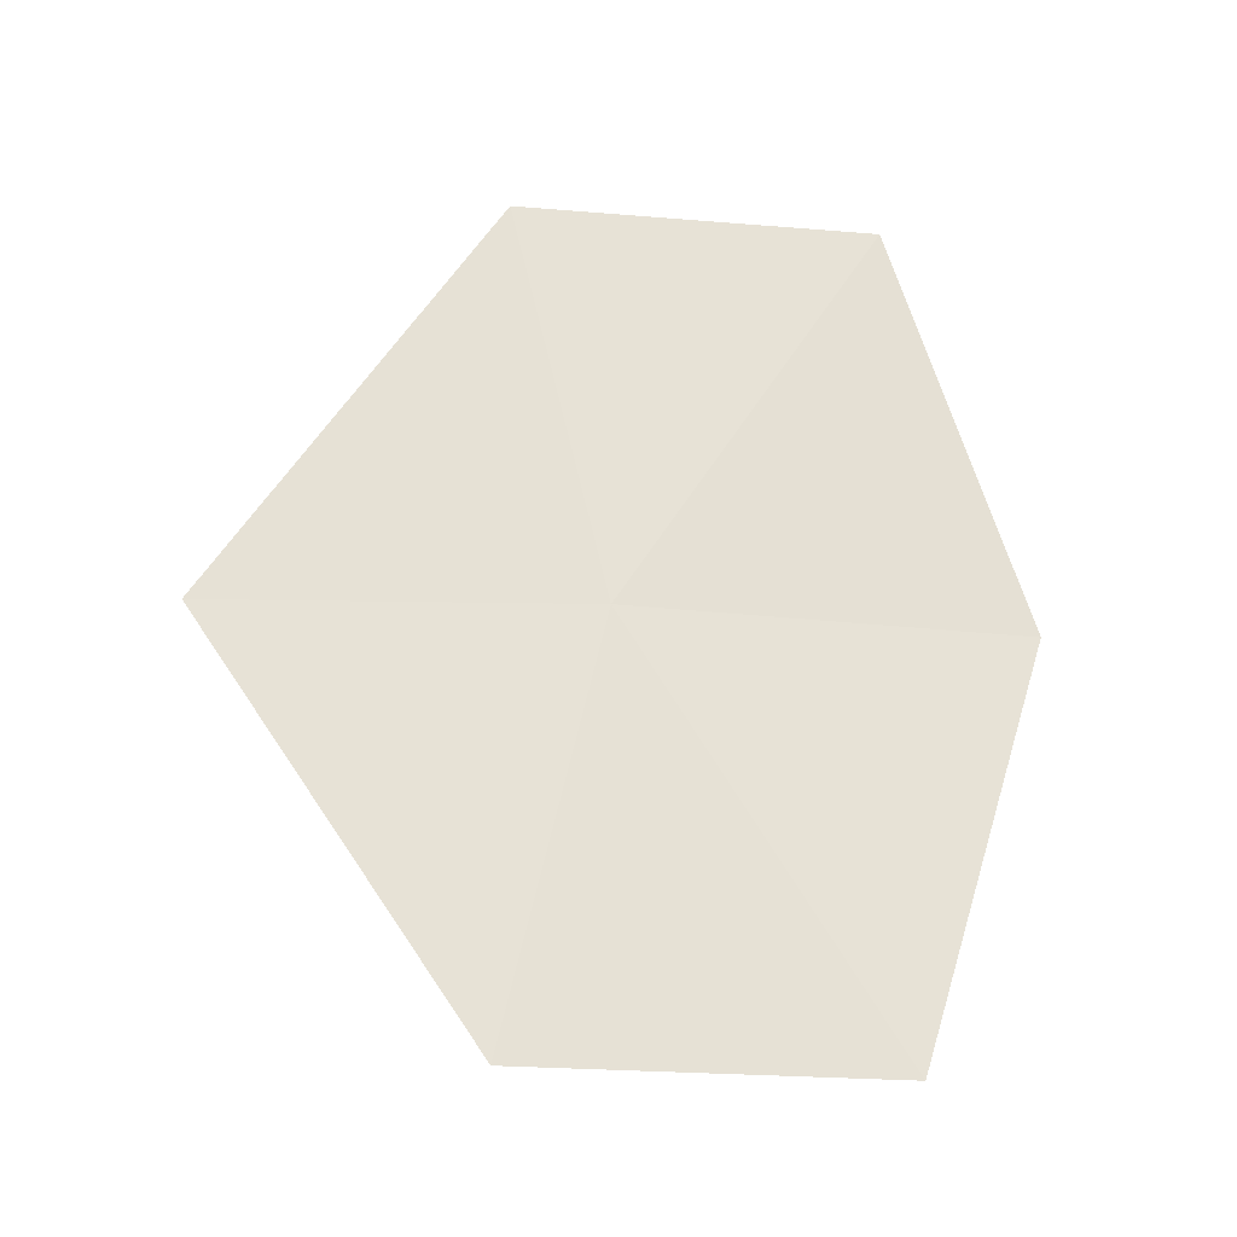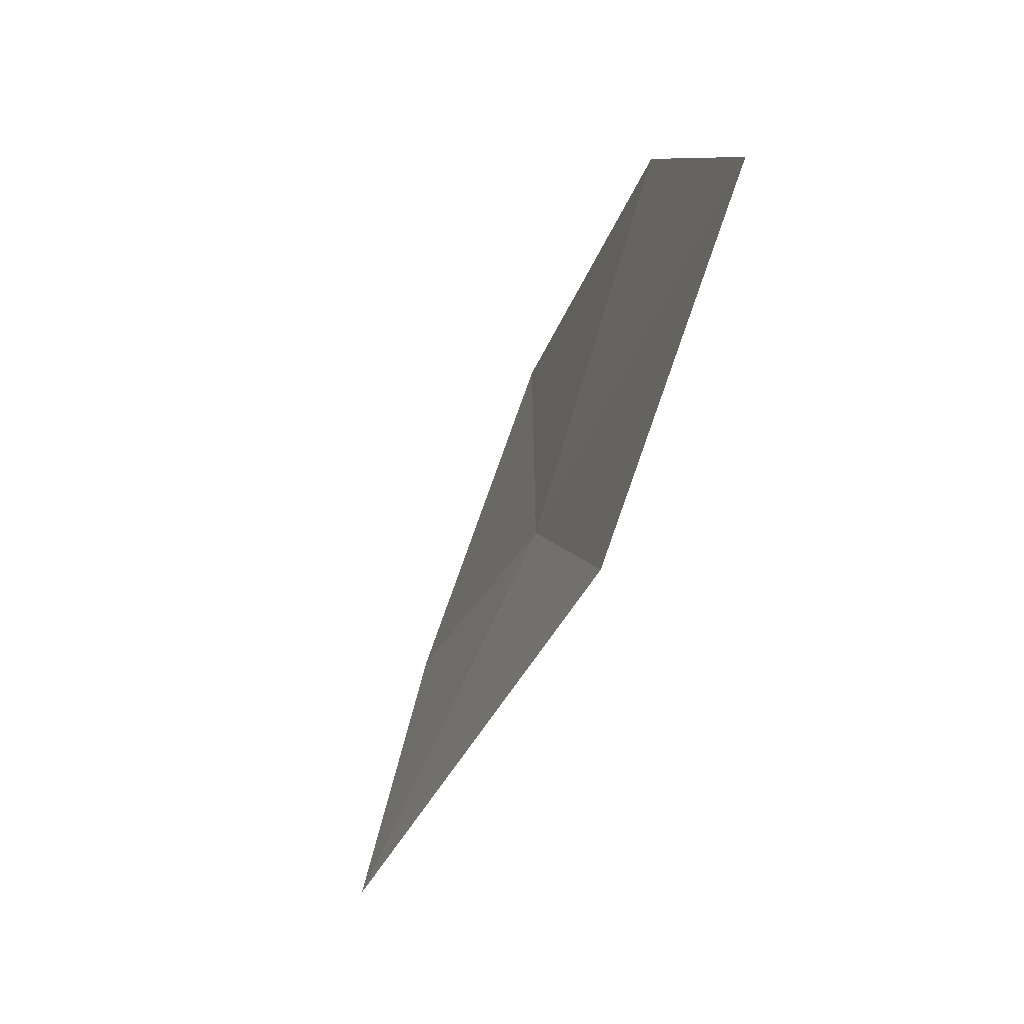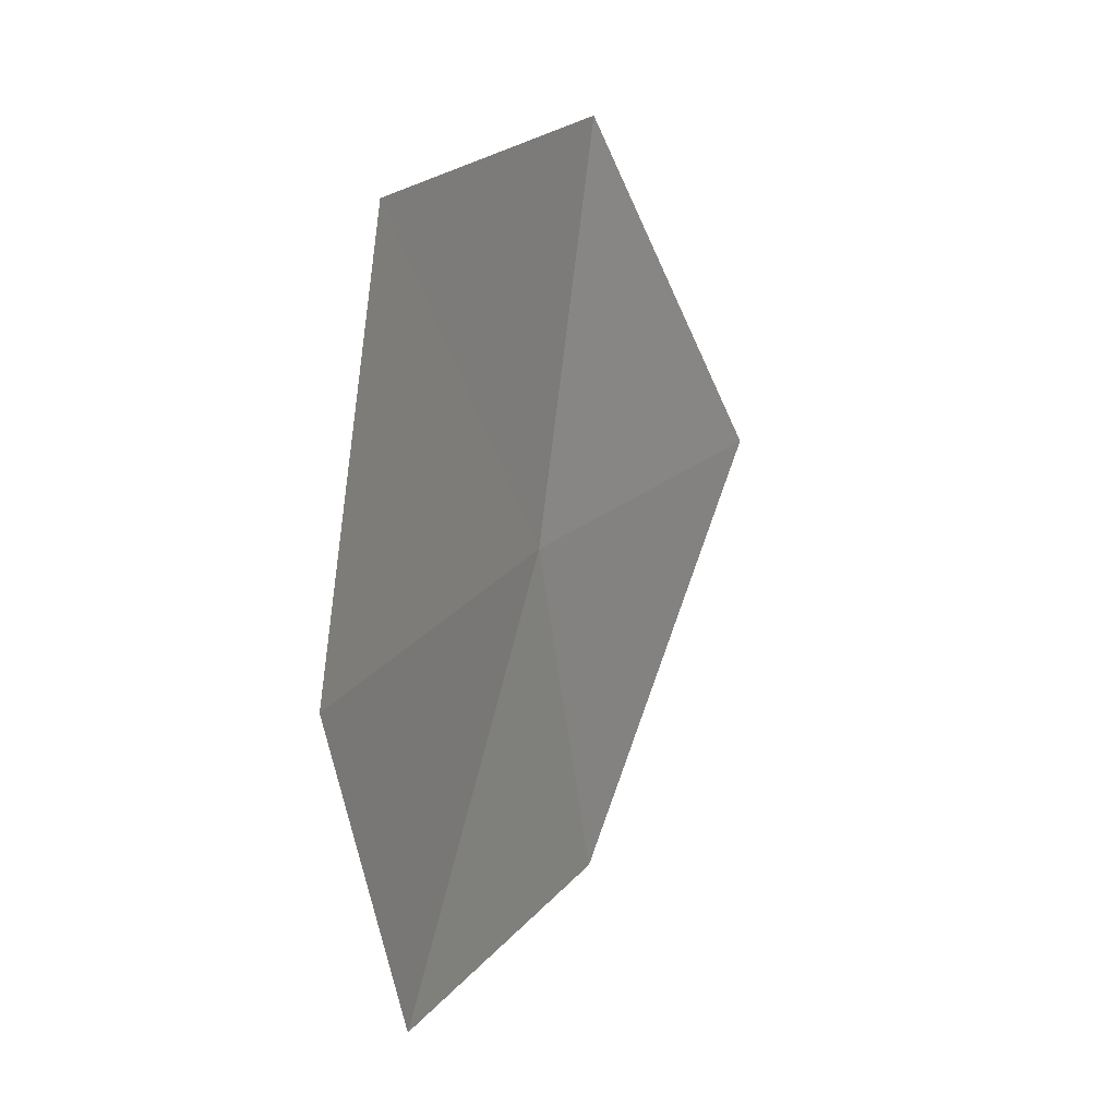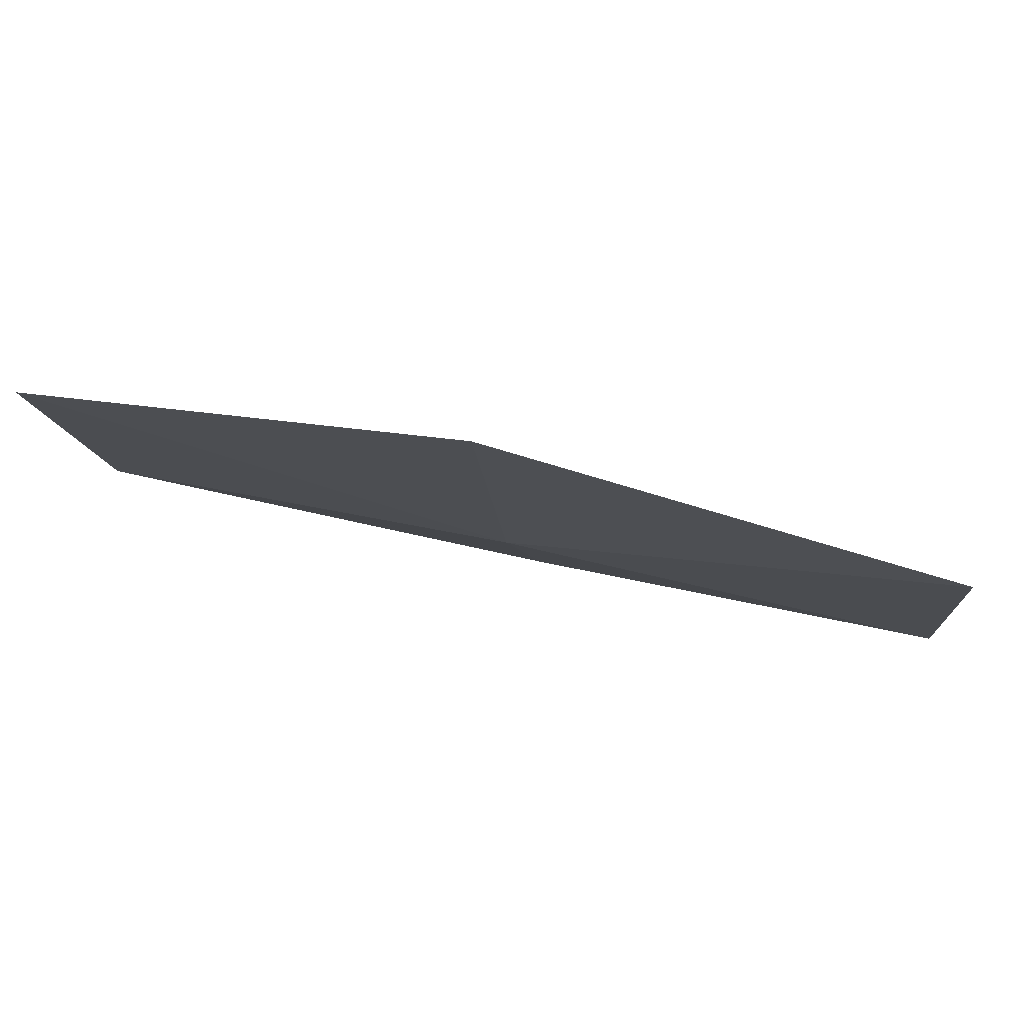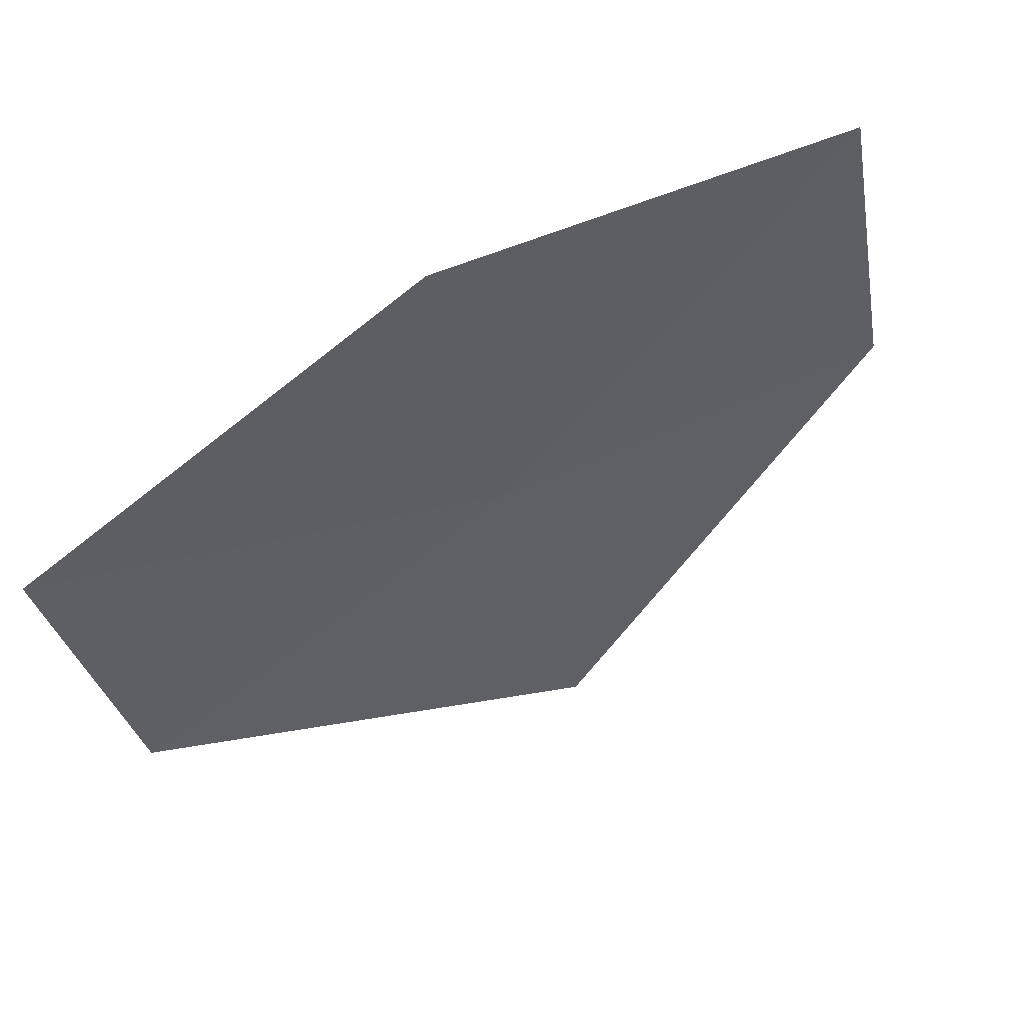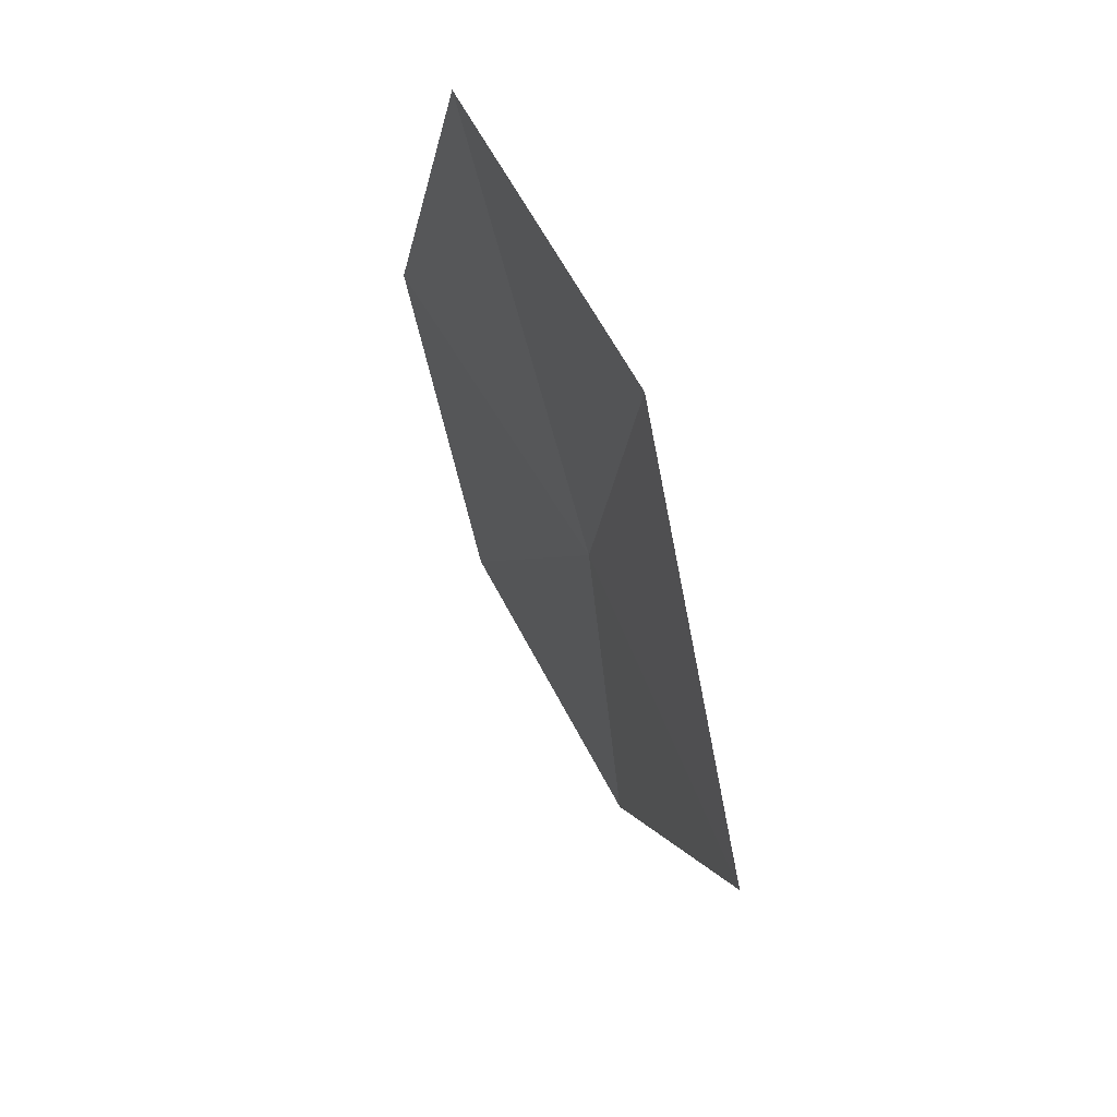
<metadata>
{"format":"obj","ext":"obj","renderer":"f3d","projection":"perspective","resolution":1024,"background":"white","views":[{"elev":-25.4,"azim":62.6,"up":"+Z"},{"elev":-8.8,"azim":-11.4,"up":"+Y"},{"elev":23.8,"azim":-169.5,"up":"+Z"},{"elev":60.7,"azim":103.2,"up":"+Y"},{"elev":78.4,"azim":-119.8,"up":"+Y"},{"elev":60.1,"azim":-46.8,"up":"+Z"}]}
</metadata>
<code>
v 5.576 -2.215 31.1
v 5.771 -1.639 32.07
v 5.849 -1.34 31.1
v 5.771 -1.639 30.14
v 5.49 -2.421 32.07
v 5.196 -3 31.1
v 5.49 -2.421 30.14
f 1 2 3
f 1 3 4
f 1 6 5
f 1 7 6
f 1 5 2
f 1 4 7

</code>
